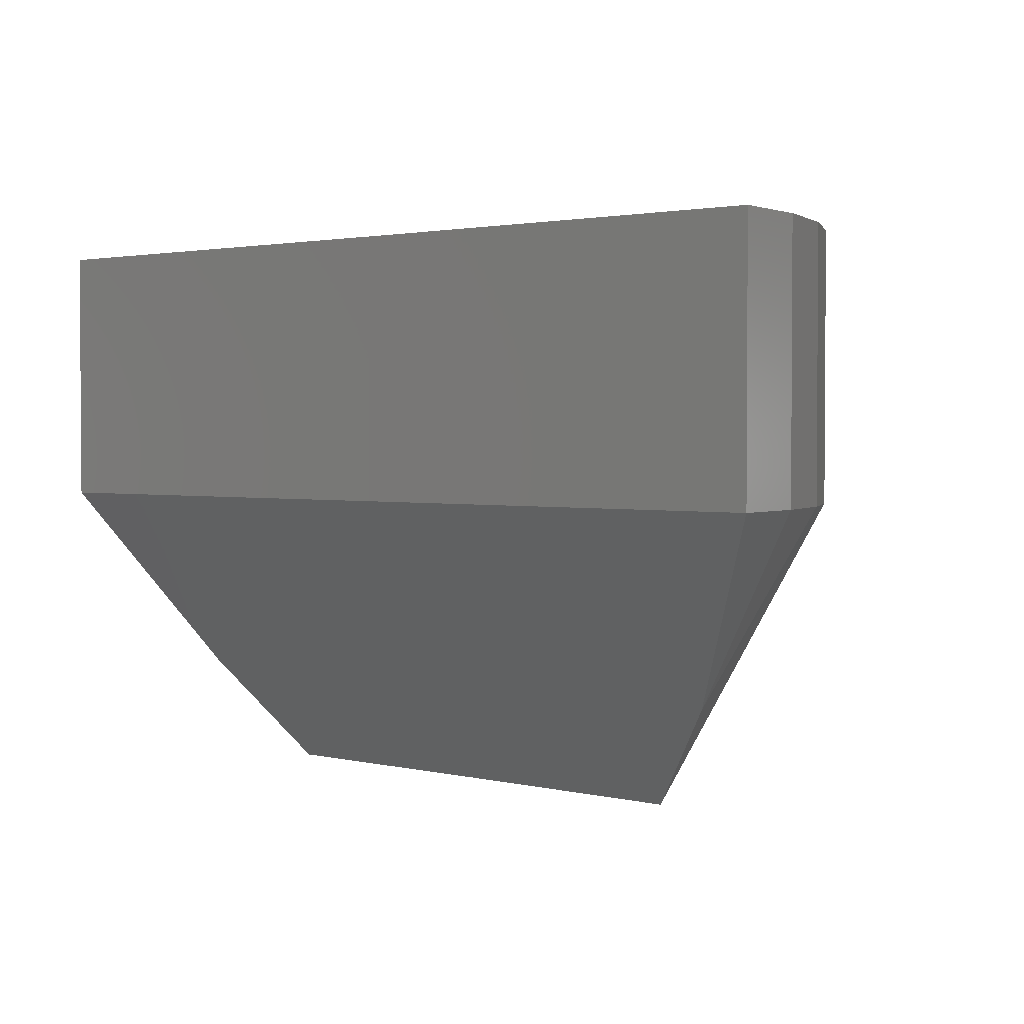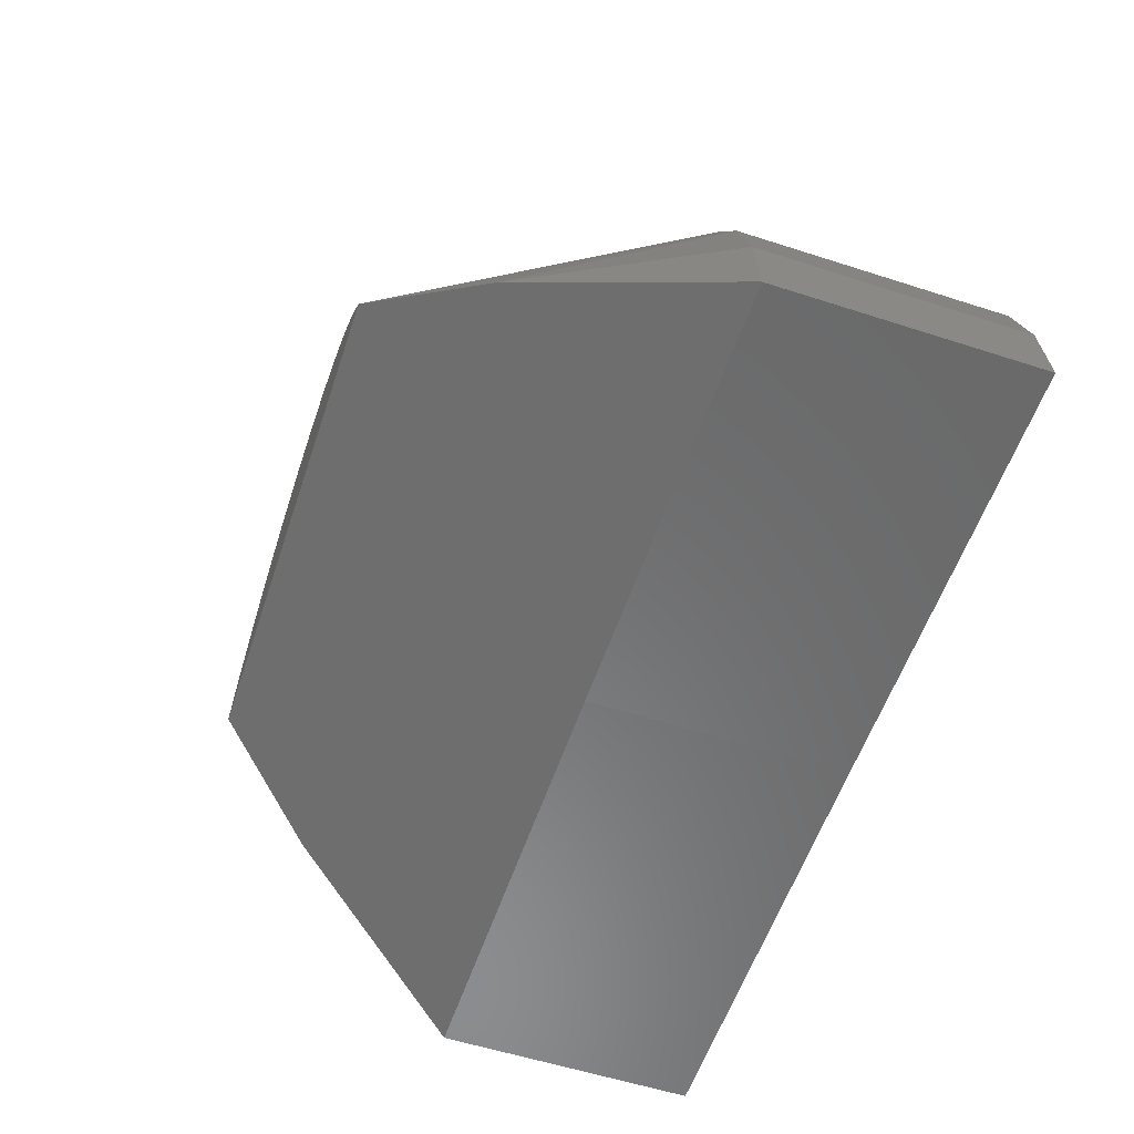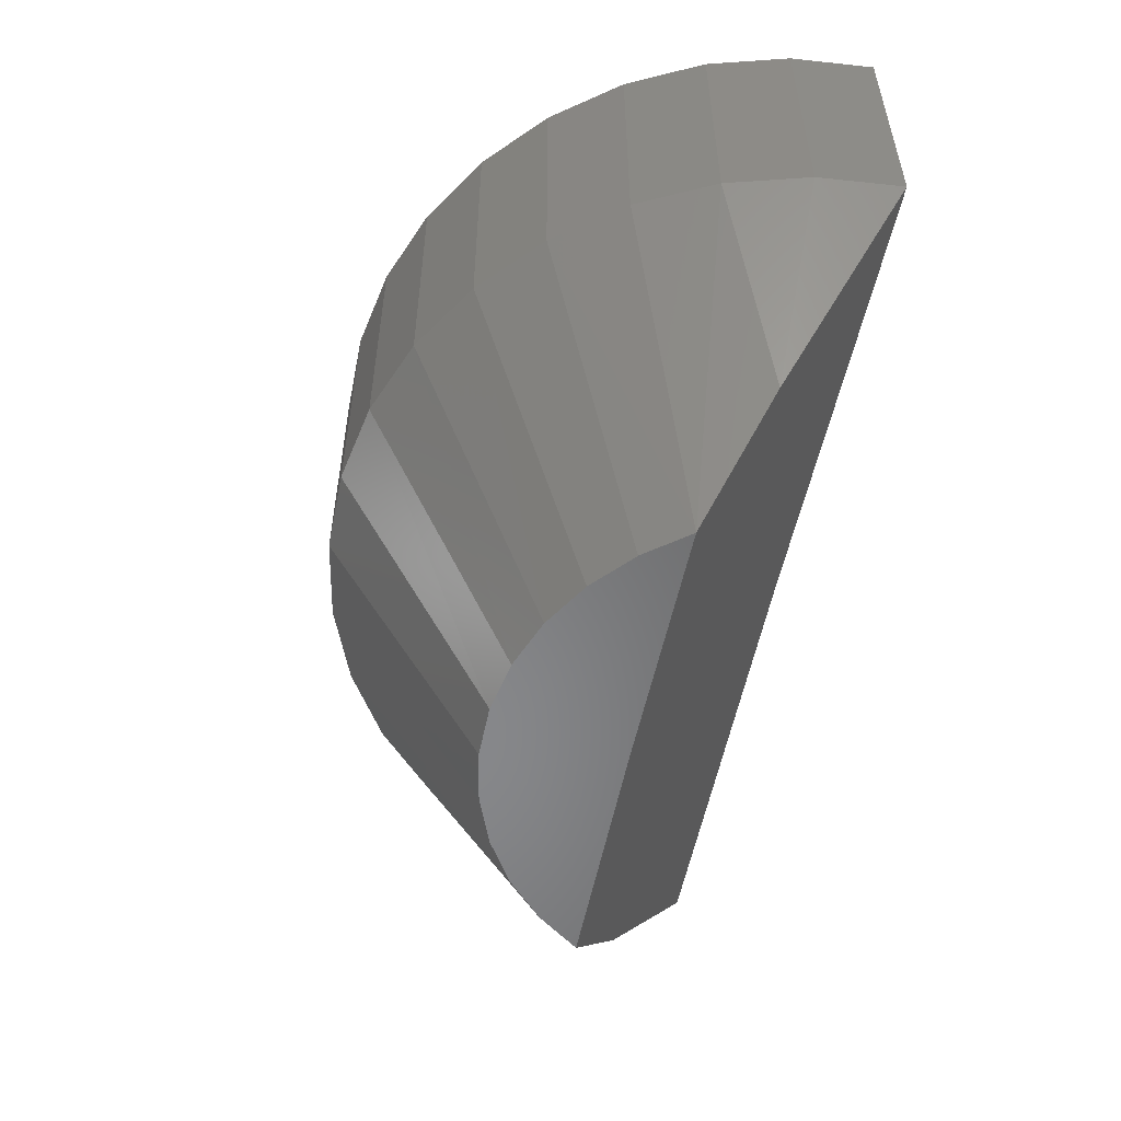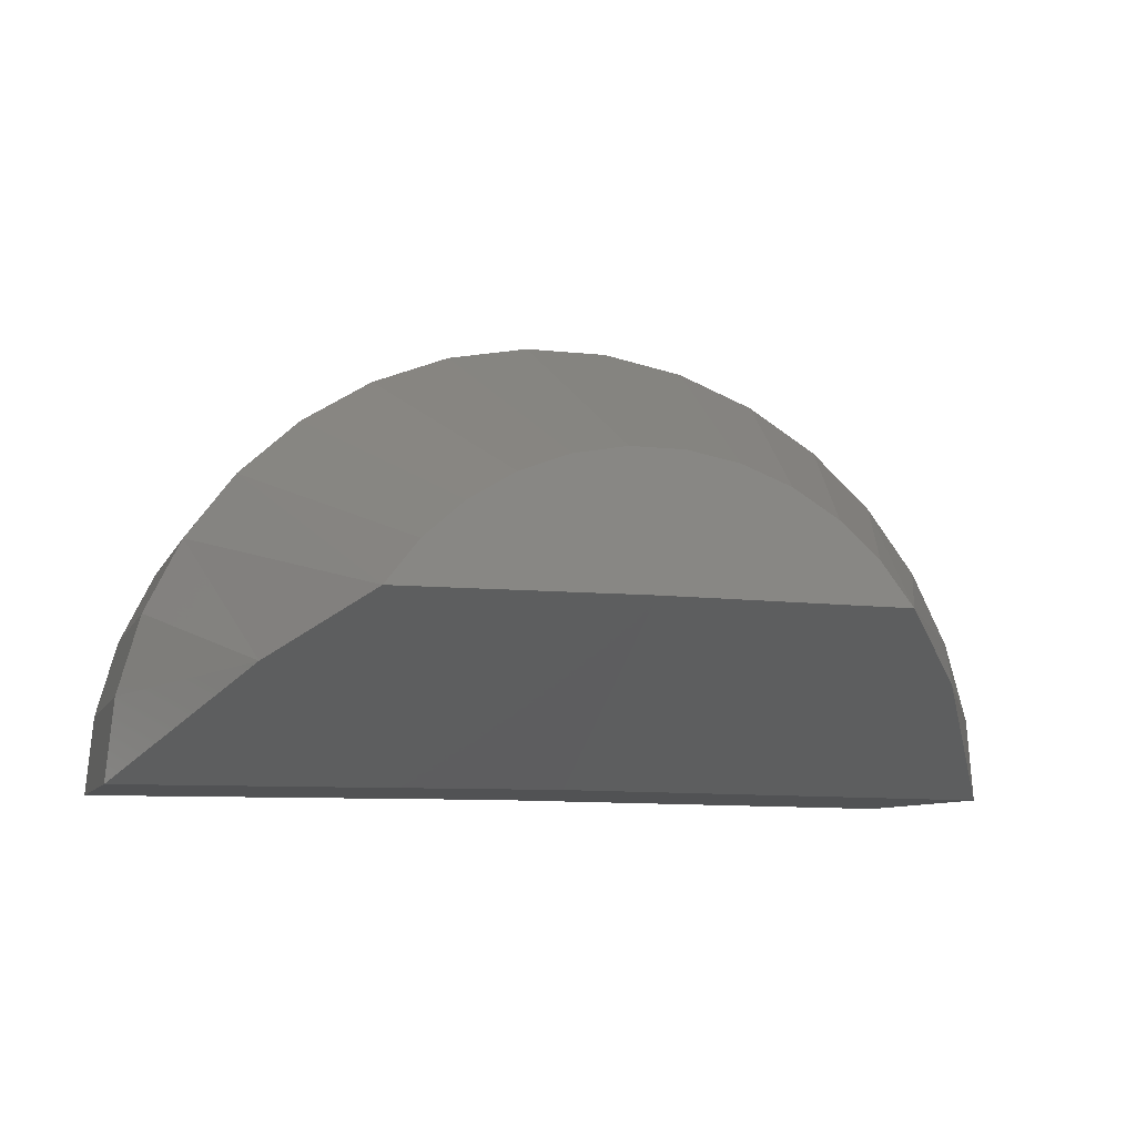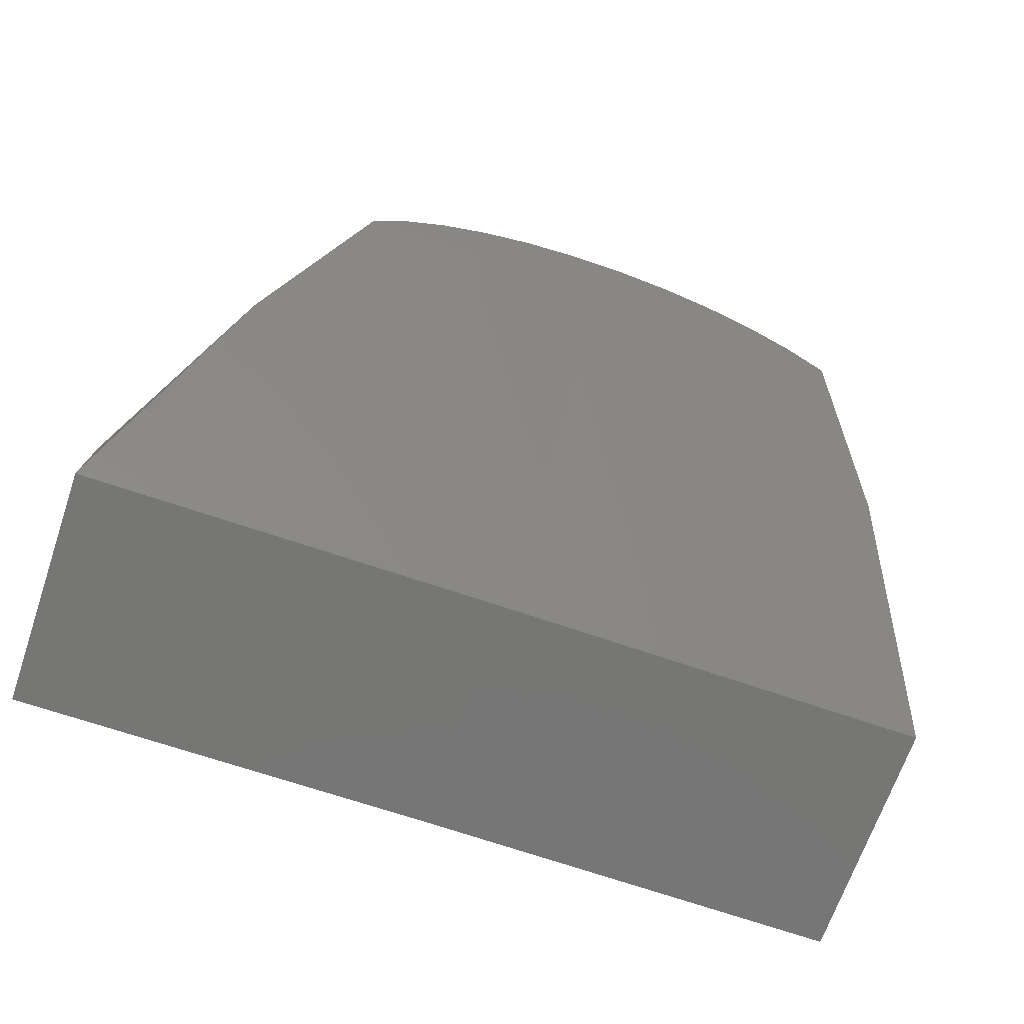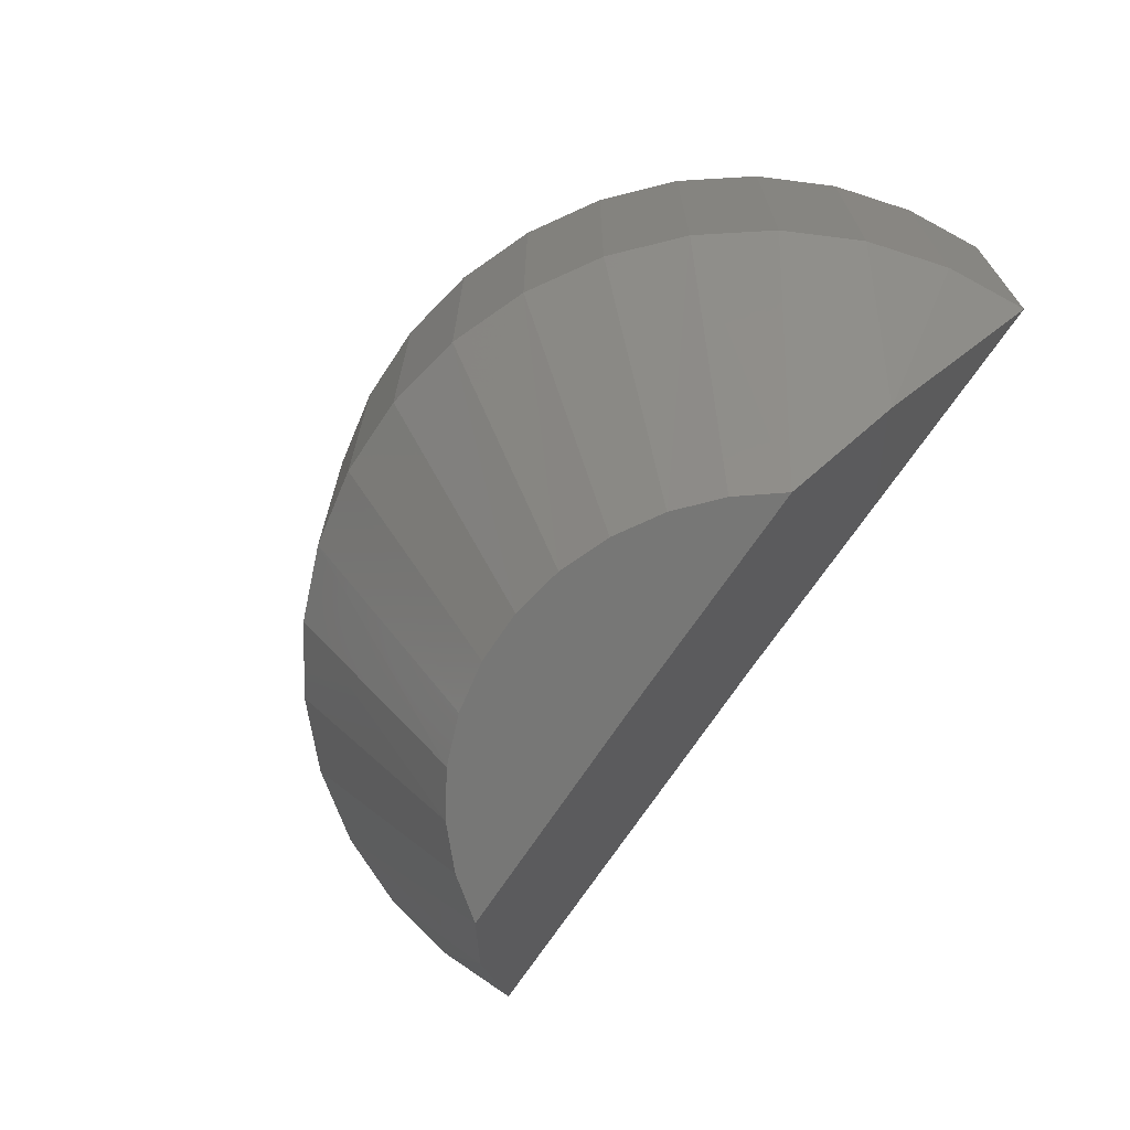
<metadata>
{"format":"stl","ext":"stl","renderer":"f3d","projection":"perspective","resolution":1024,"background":"white","views":[{"elev":2.3,"azim":-139.9,"up":"+Y"},{"elev":-57.5,"azim":71.5,"up":"+Z"},{"elev":-54.4,"azim":78.9,"up":"+Y"},{"elev":-8.2,"azim":-16.1,"up":"+Z"},{"elev":-68.3,"azim":-18.9,"up":"+Z"},{"elev":-69.4,"azim":56.9,"up":"+Y"}]}
</metadata>
<code>
# stl→obj: 53 verts, 102 faces
v 1.2 0.3984 -0.007392
v 0.6 0.3984 0
v 1.2 0.75 -0.007392
v 0.6 0.75 0
v 0 0.3984 0
v 0 0.75 0
v 1.191 0.3984 0.1034
v 1.191 0.75 0.1034
v 1.162 0.3984 0.2107
v 1.162 0.75 0.2107
v 1.113 0.3984 0.3107
v 1.113 0.75 0.3107
v 1.047 0.3984 0.4
v 1.047 0.75 0.4
v 0.9657 0.3984 0.4756
v 0.9657 0.75 0.4756
v 0.8717 0.3984 0.5349
v 0.8717 0.75 0.5349
v 0.7684 0.3984 0.5759
v 0.7684 0.75 0.5759
v 0.6593 0.3984 0.5971
v 0.6593 0.75 0.5971
v 0.5481 0.3984 0.5978
v 0.5481 0.75 0.5978
v 0.4387 0.3984 0.5779
v 0.4387 0.75 0.5779
v 0.3349 0.3984 0.5383
v 0.3349 0.75 0.5383
v 0.2402 0.3984 0.4801
v 0.2402 0.75 0.4801
v 0.1578 0.3984 0.4055
v 0.1578 0.75 0.4055
v 0.09056 0.3984 0.317
v 0.09056 0.75 0.317
v 0.04083 0.3984 0.2176
v 0.04083 0.75 0.2176
v 0.0103 0.3984 0.1107
v 0.0103 0.75 0.1107
v 0.9295 0 0.2069
v 0.8865 0 0.2633
v 0.6013 0 0.2109
v 0.6378 0 0.3872
v 0.5669 0 0.3877
v 0.7075 0 0.3739
v 0.4971 0 0.3752
v 0.4307 0 0.3503
v 0.7736 0 0.3482
v 0.3699 0 0.3138
v 0.8339 0 0.3109
v 0.3168 0 0.2668
v 0.2731 0 0.2109
v 0.1553 0.1431 0.1352
v 1.046 0.1431 0.1297
f 1 2 3
f 3 2 4
f 5 6 2
f 2 6 4
f 1 3 7
f 7 3 8
f 7 8 9
f 9 8 10
f 9 10 11
f 11 10 12
f 11 12 13
f 13 12 14
f 13 14 15
f 15 14 16
f 15 16 17
f 17 16 18
f 17 18 19
f 19 18 20
f 19 20 21
f 21 20 22
f 21 22 23
f 23 22 24
f 23 24 25
f 25 24 26
f 25 26 27
f 27 26 28
f 27 28 29
f 29 28 30
f 29 30 31
f 31 30 32
f 31 32 33
f 33 32 34
f 33 34 35
f 35 34 36
f 35 36 37
f 37 36 38
f 37 38 5
f 5 38 6
f 39 40 41
f 42 43 44
f 43 45 44
f 44 45 46
f 44 46 47
f 47 46 48
f 47 48 49
f 49 48 50
f 49 50 40
f 40 50 51
f 40 51 41
f 5 52 37
f 1 7 53
f 7 9 53
f 39 53 9
f 39 9 11
f 39 11 13
f 39 13 40
f 42 21 43
f 43 21 23
f 43 23 45
f 45 23 25
f 45 25 46
f 46 25 27
f 46 27 48
f 48 27 29
f 48 29 50
f 50 29 31
f 50 31 51
f 51 31 33
f 51 33 52
f 52 33 35
f 52 35 37
f 40 13 49
f 49 13 15
f 49 15 47
f 47 15 17
f 47 17 44
f 44 17 19
f 44 19 42
f 42 19 21
f 52 5 51
f 51 5 2
f 51 2 41
f 41 2 39
f 39 2 1
f 39 1 53
f 4 8 3
f 4 6 8
f 8 6 38
f 8 38 10
f 10 38 36
f 10 36 12
f 12 36 34
f 12 34 14
f 14 34 32
f 14 32 16
f 16 32 30
f 16 30 18
f 18 30 28
f 18 28 20
f 20 28 26
f 20 26 22
f 22 26 24

</code>
